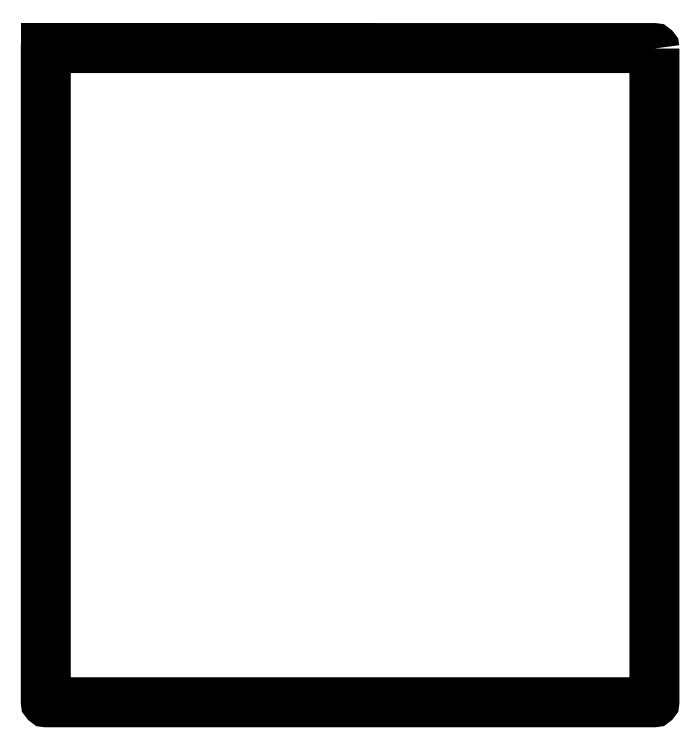
<metadata>
{"format":"dxf","ext":"dxf","renderer":"ezdxf+matplotlib","layout":"modelspace","background":"white","min_lineweight":24,"dpi":150}
</metadata>
<code>
0
SECTION
2
ENTITIES
0
LINE
8
0
10
-7.941e-13
20
199.3
30
0
11
-184.9
21
199.3
31
2.081e-28
0
ARC
8
0
10
-184.9
20
198.8
30
0
40
0.5
210
-3.077e-31
220
-4.163e-28
230
1
50
90
51
180
0
LWPOLYLINE
8
0
90
8
70
1
43
0
10
185.2
20
198.8
10
185.2
20
-198.8
42
-0.4142
10
184.9
20
-199.1
10
-184.9
20
-199.1
42
-0.4142
10
-185.2
20
-198.8
10
-185.2
20
198.8
42
-0.4142
10
-184.9
20
199.1
10
184.9
20
199.1
42
-0.4142
0
ENDSEC
0
EOF

</code>
